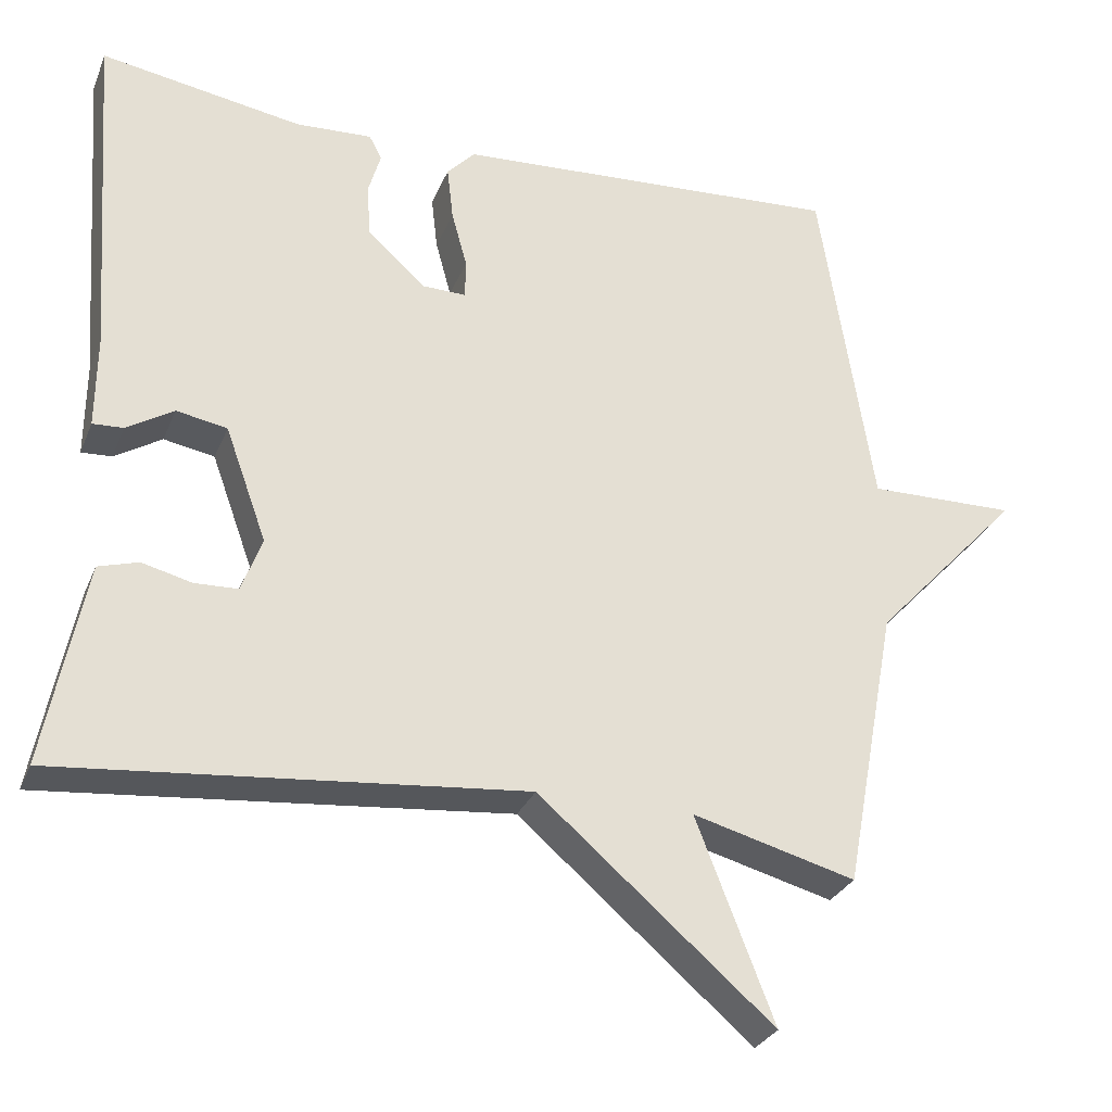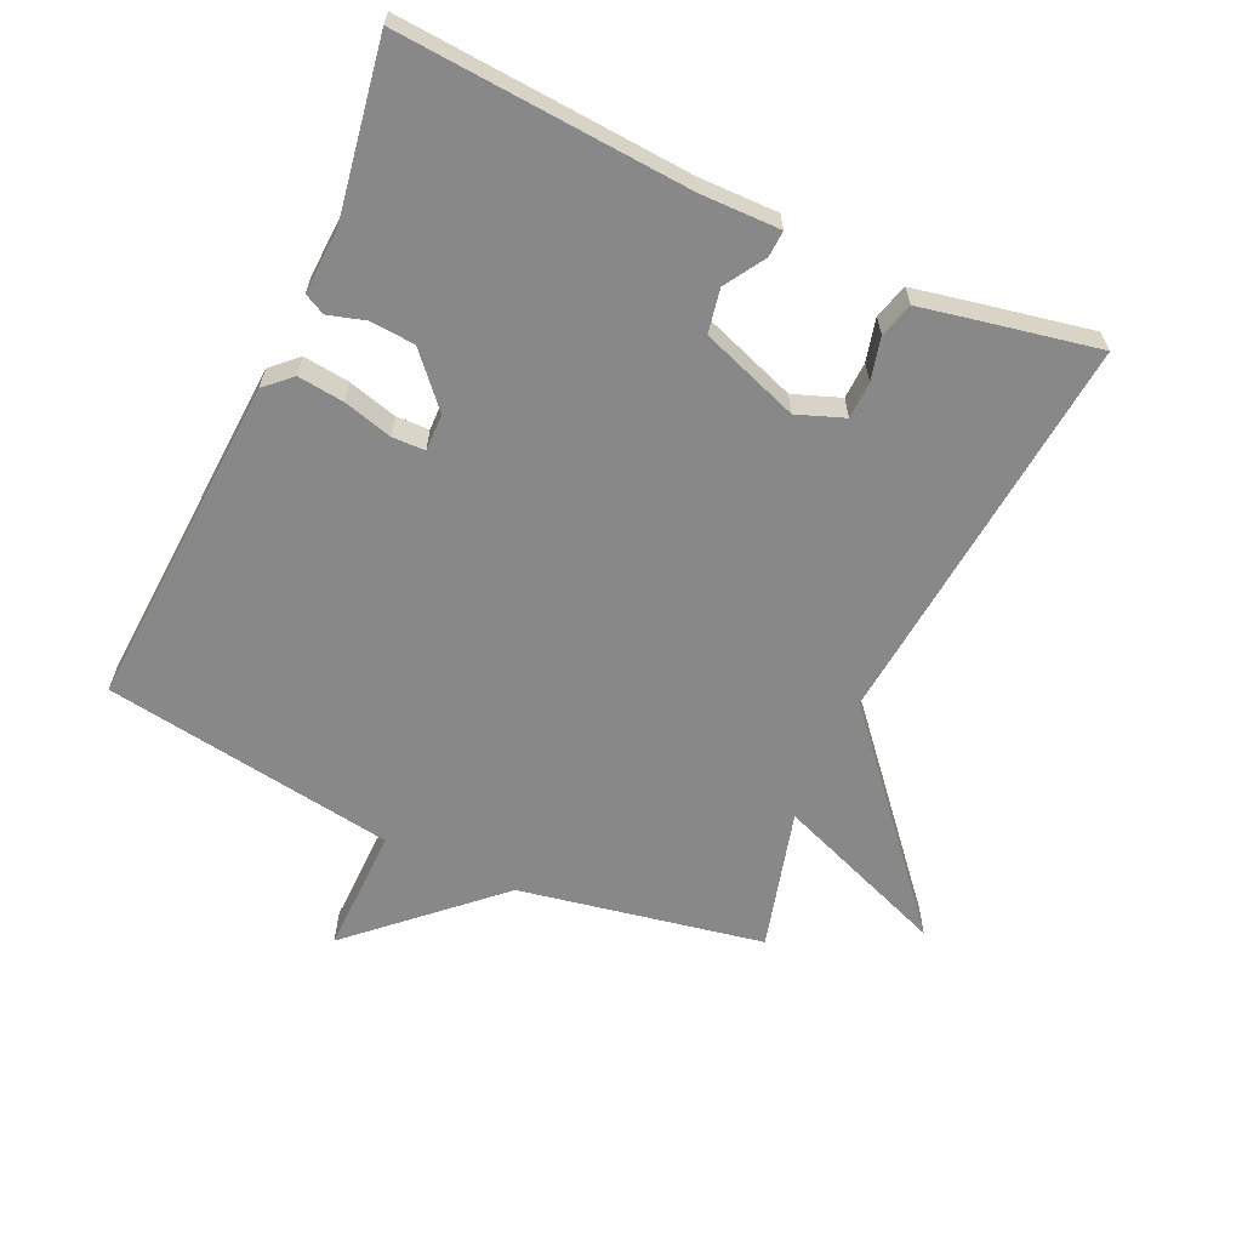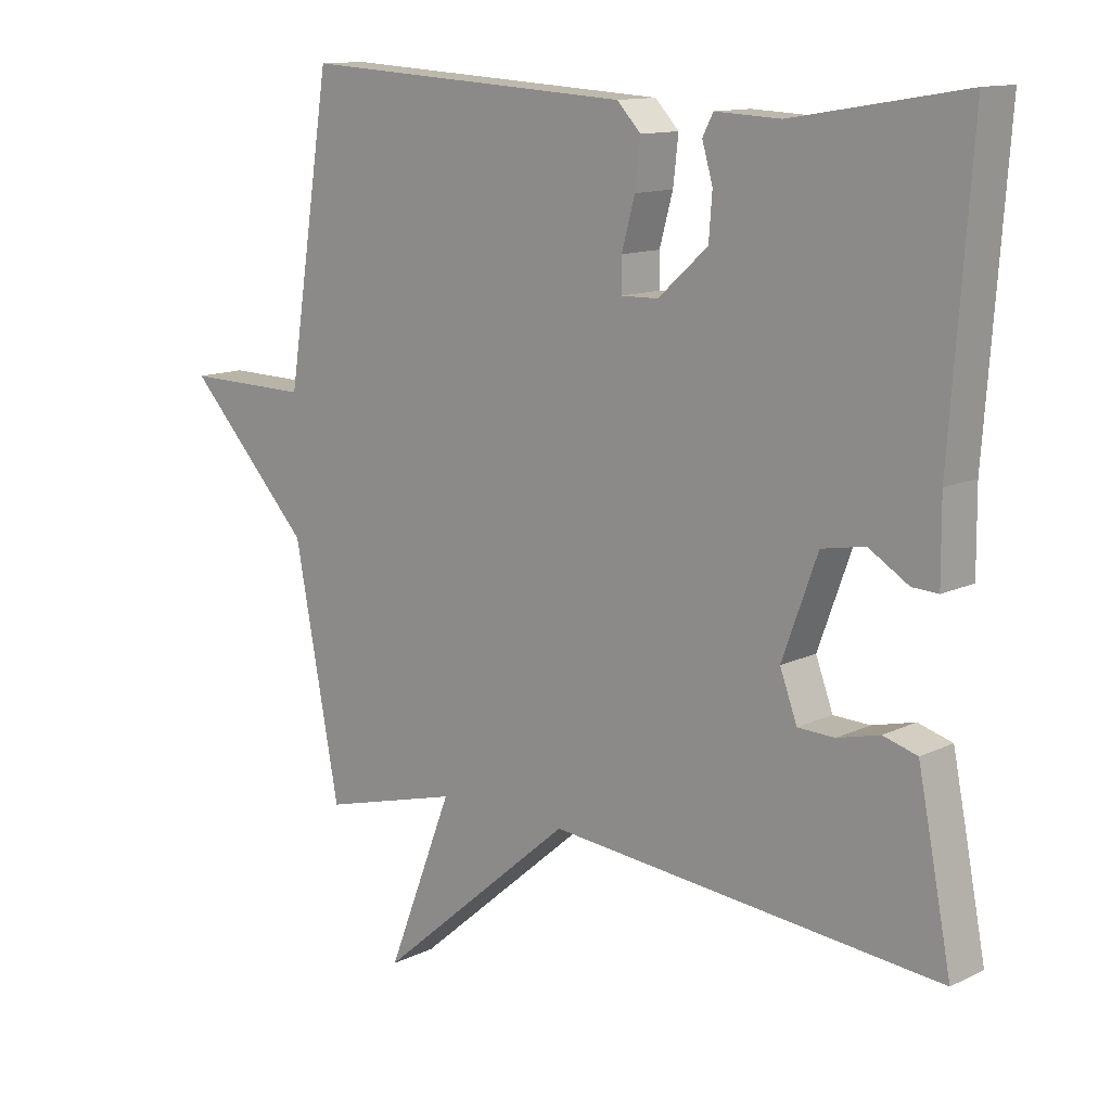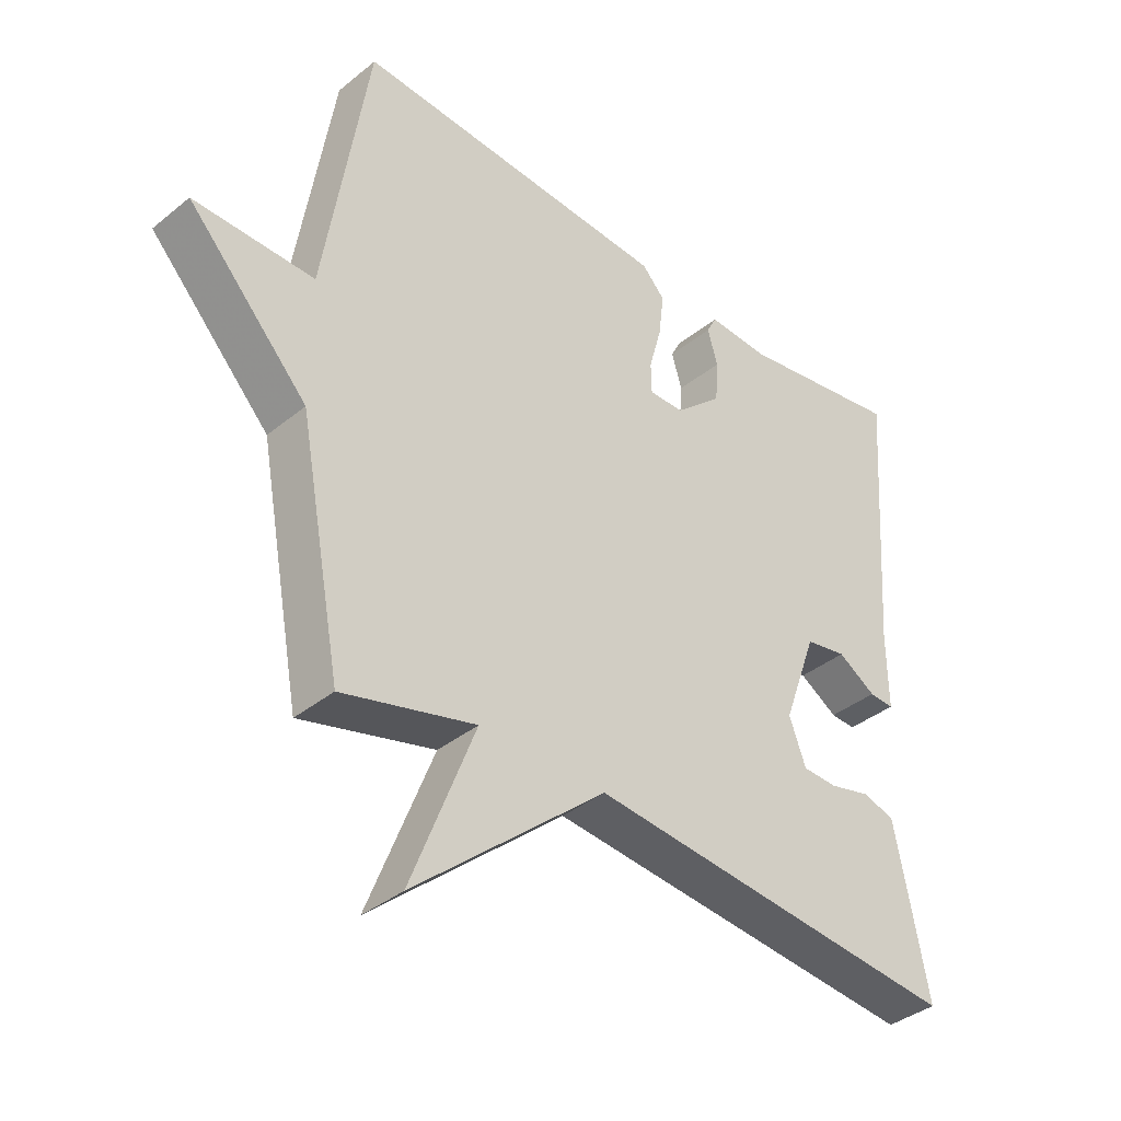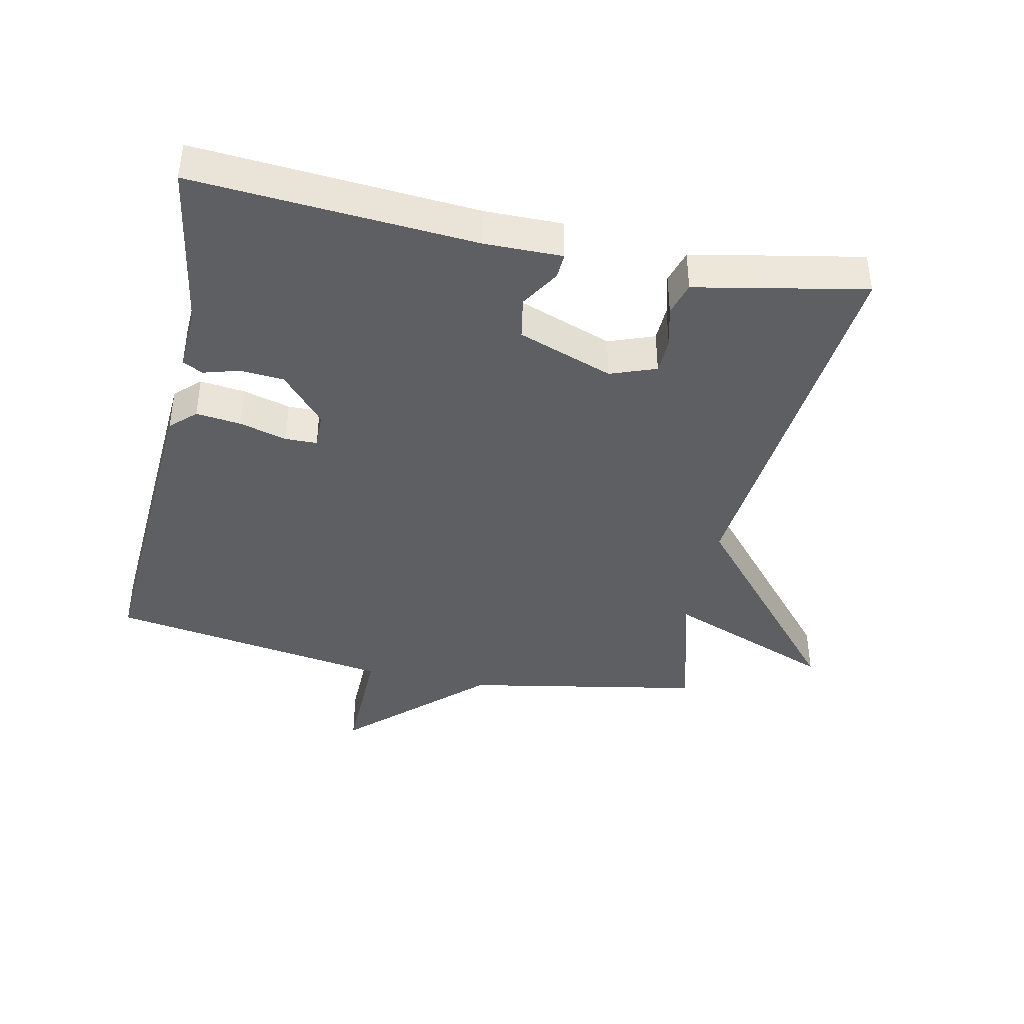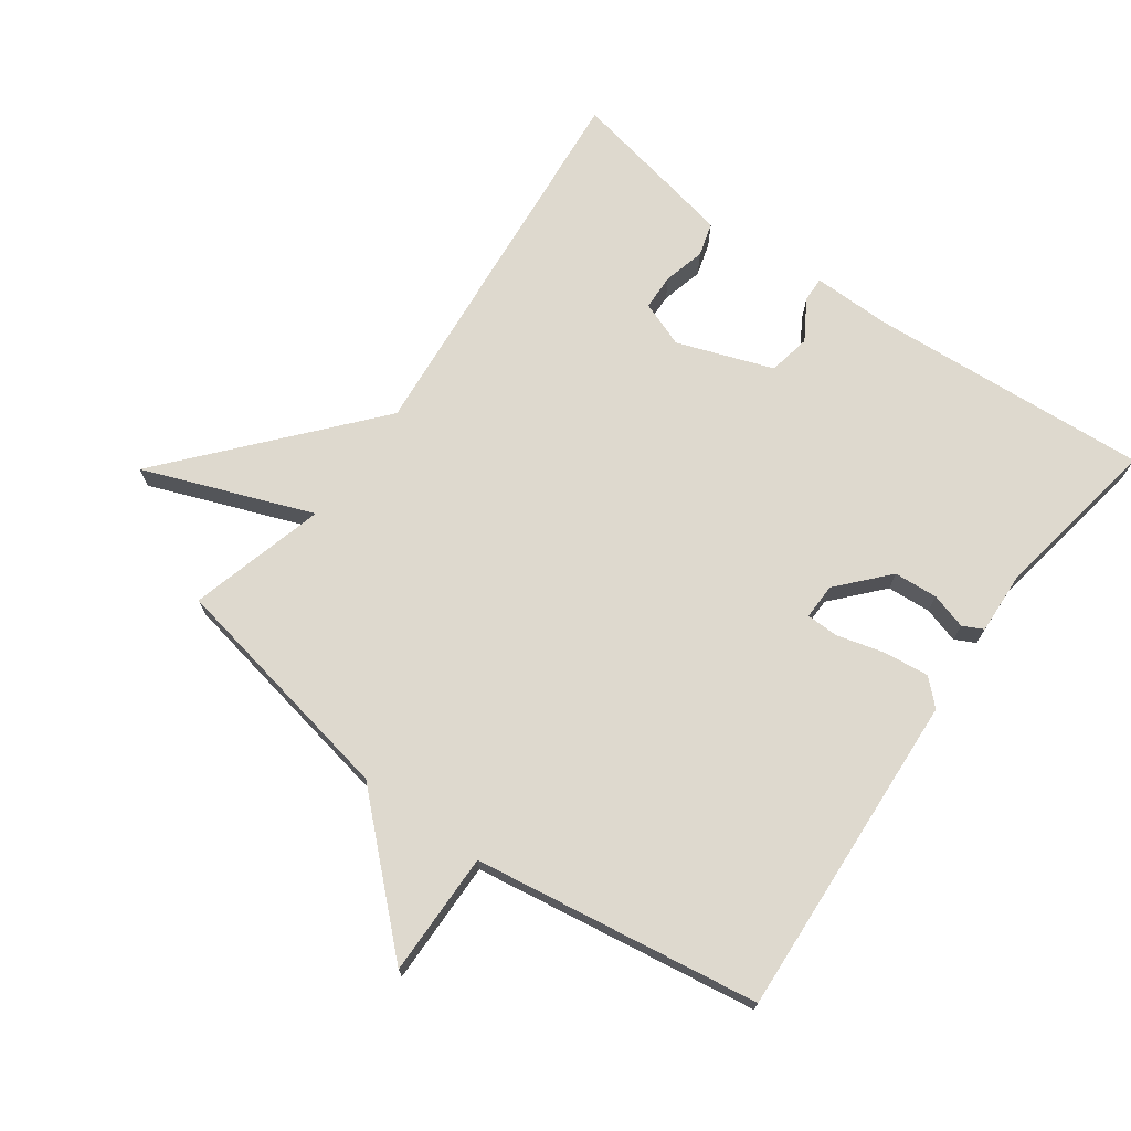
<metadata>
{"format":"obj","ext":"obj","renderer":"f3d","projection":"perspective","resolution":1024,"background":"white","views":[{"elev":-29.0,"azim":160.5,"up":"+Z"},{"elev":-62.8,"azim":65.4,"up":"+Y"},{"elev":12.5,"azim":41.9,"up":"+Z"},{"elev":-37.9,"azim":-44.2,"up":"+Z"},{"elev":-40.9,"azim":78.0,"up":"+Y"},{"elev":71.5,"azim":-54.0,"up":"+Y"}]}
</metadata>
<code>
v 0.5 0.07 0.5
v 0.469 0.07 0.069
v 0.47 0.07 -0.05
v 0.431 0.07 -0.048
v 0.371 0.07 -0.011
v 0.306 0.07 -0.023
v 0.253 0.07 -0.169
v 0.279 0.07 -0.239
v 0.334 0.07 -0.241
v 0.398 0.07 -0.225
v 0.449 0.07 -0.24
v 0.468 0.07 -0.335
v 0.5 0.07 -0.5
v -0.091 0.07 -0.444
v -0.391 0.07 -0.702
v -0.291 0.07 -0.444
v -0.5 0.07 -0.5
v -0.568 0.07 -0.136
v -0.757 0.07 0.067
v -0.568 0.07 0.064
v -0.5 0.07 0.5
v 0 0.07 0.47
v 0.036 0.07 0.432
v 0.028 0.07 0.363
v 0.008 0.07 0.29
v 0.009 0.07 0.241
v 0.064 0.07 0.242
v 0.139 0.07 0.309
v 0.144 0.07 0.376
v 0.128 0.07 0.431
v 0.144 0.07 0.462
v 0.242 0.07 0.457
v 0.5 0 0.5
v 0.469 0 0.069
v 0.47 0 -0.05
v 0.431 0 -0.048
v 0.371 0 -0.011
v 0.306 0 -0.023
v 0.253 0 -0.169
v 0.279 0 -0.239
v 0.334 0 -0.241
v 0.398 0 -0.225
v 0.449 0 -0.24
v 0.468 0 -0.335
v 0.5 0 -0.5
v -0.091 0 -0.444
v -0.391 0 -0.702
v -0.291 0 -0.444
v -0.5 0 -0.5
v -0.568 0 -0.136
v -0.757 0 0.067
v -0.568 0 0.064
v -0.5 0 0.5
v 0 0 0.47
v 0.036 0 0.432
v 0.028 0 0.363
v 0.008 0 0.29
v 0.009 0 0.241
v 0.064 0 0.242
v 0.139 0 0.309
v 0.144 0 0.376
v 0.128 0 0.431
v 0.144 0 0.462
v 0.242 0 0.457
f 29 30 31 32
f 32 1 2
f 29 32 2
f 28 29 2
f 3 4 5
f 2 3 5
f 28 2 5
f 27 28 5
f 26 27 5 6
f 23 24 25
f 22 23 25
f 21 22 25
f 20 21 25
f 20 25 26
f 18 19 20
f 26 6 7
f 20 26 7
f 18 20 7
f 17 18 7
f 16 17 7
f 14 15 16
f 12 13 14
f 11 12 14
f 10 11 14
f 9 10 14
f 8 9 14 16
f 7 8 16
f 64 63 62 61
f 34 33 64
f 34 64 61
f 34 61 60
f 37 36 35
f 37 35 34
f 37 34 60
f 37 60 59
f 38 37 59 58
f 57 56 55
f 57 55 54
f 57 54 53
f 57 53 52
f 58 57 52
f 52 51 50
f 39 38 58
f 39 58 52
f 39 52 50
f 39 50 49
f 39 49 48
f 48 47 46
f 46 45 44
f 46 44 43
f 46 43 42
f 46 42 41
f 48 46 41 40
f 48 40 39
f 1 33 34 2
f 2 34 35 3
f 3 35 36 4
f 4 36 37 5
f 5 37 38 6
f 6 38 39 7
f 7 39 40 8
f 8 40 41 9
f 9 41 42 10
f 10 42 43 11
f 11 43 44 12
f 12 44 45 13
f 13 45 46 14
f 14 46 47 15
f 15 47 48 16
f 16 48 49 17
f 17 49 50 18
f 18 50 51 19
f 19 51 52 20
f 20 52 53 21
f 21 53 54 22
f 22 54 55 23
f 23 55 56 24
f 24 56 57 25
f 25 57 58 26
f 26 58 59 27
f 27 59 60 28
f 28 60 61 29
f 29 61 62 30
f 30 62 63 31
f 31 63 64 32
f 32 64 33 1

</code>
